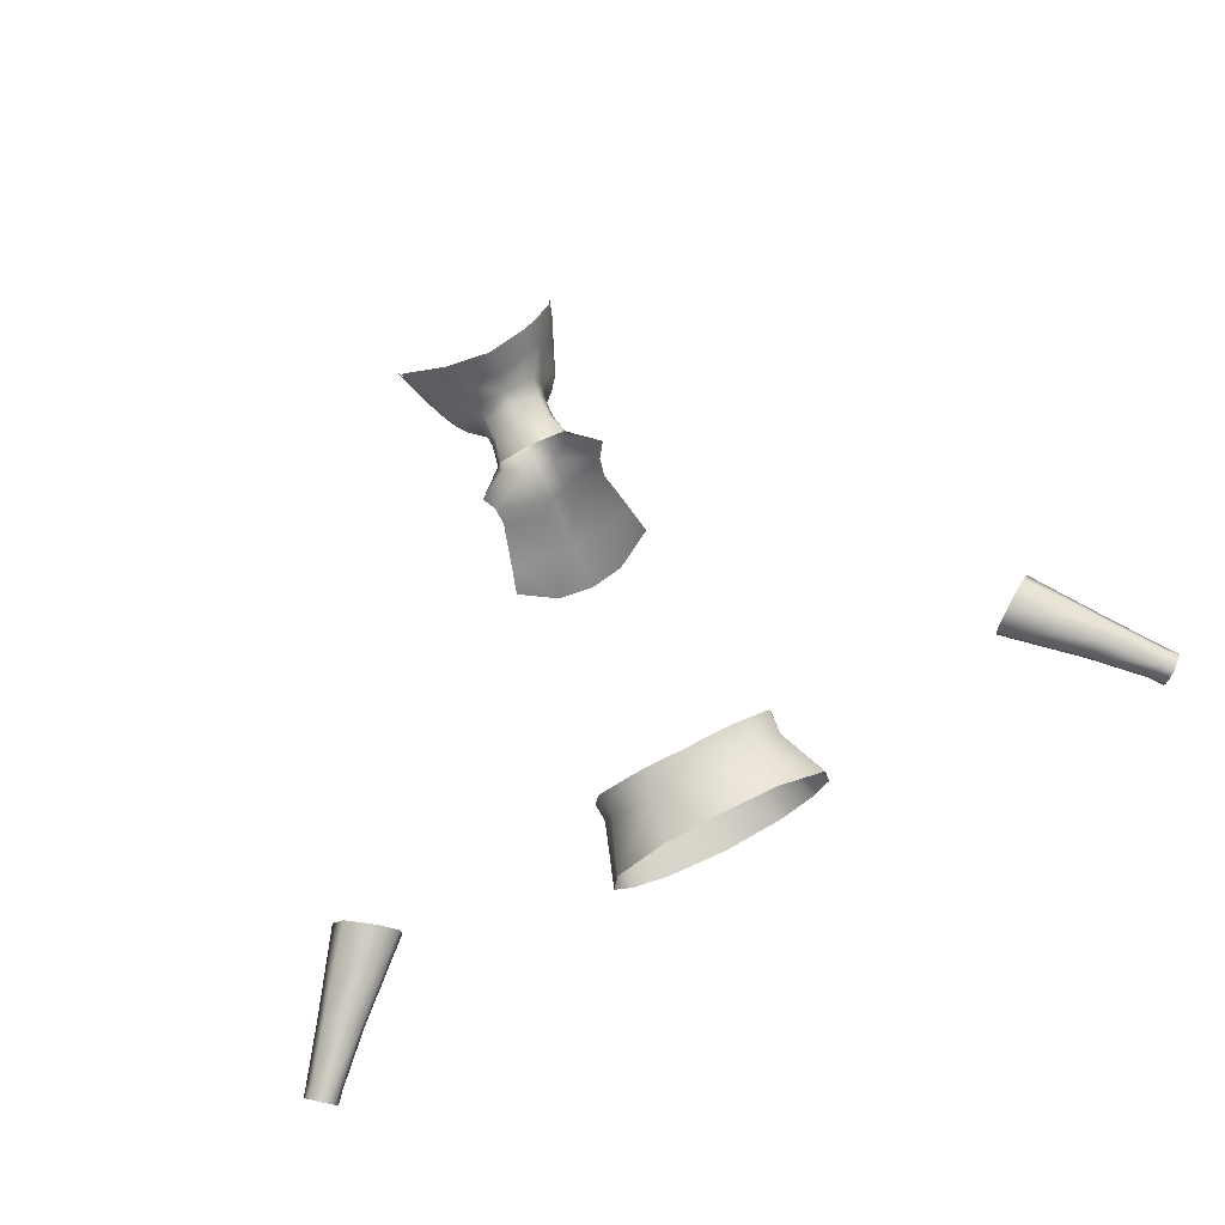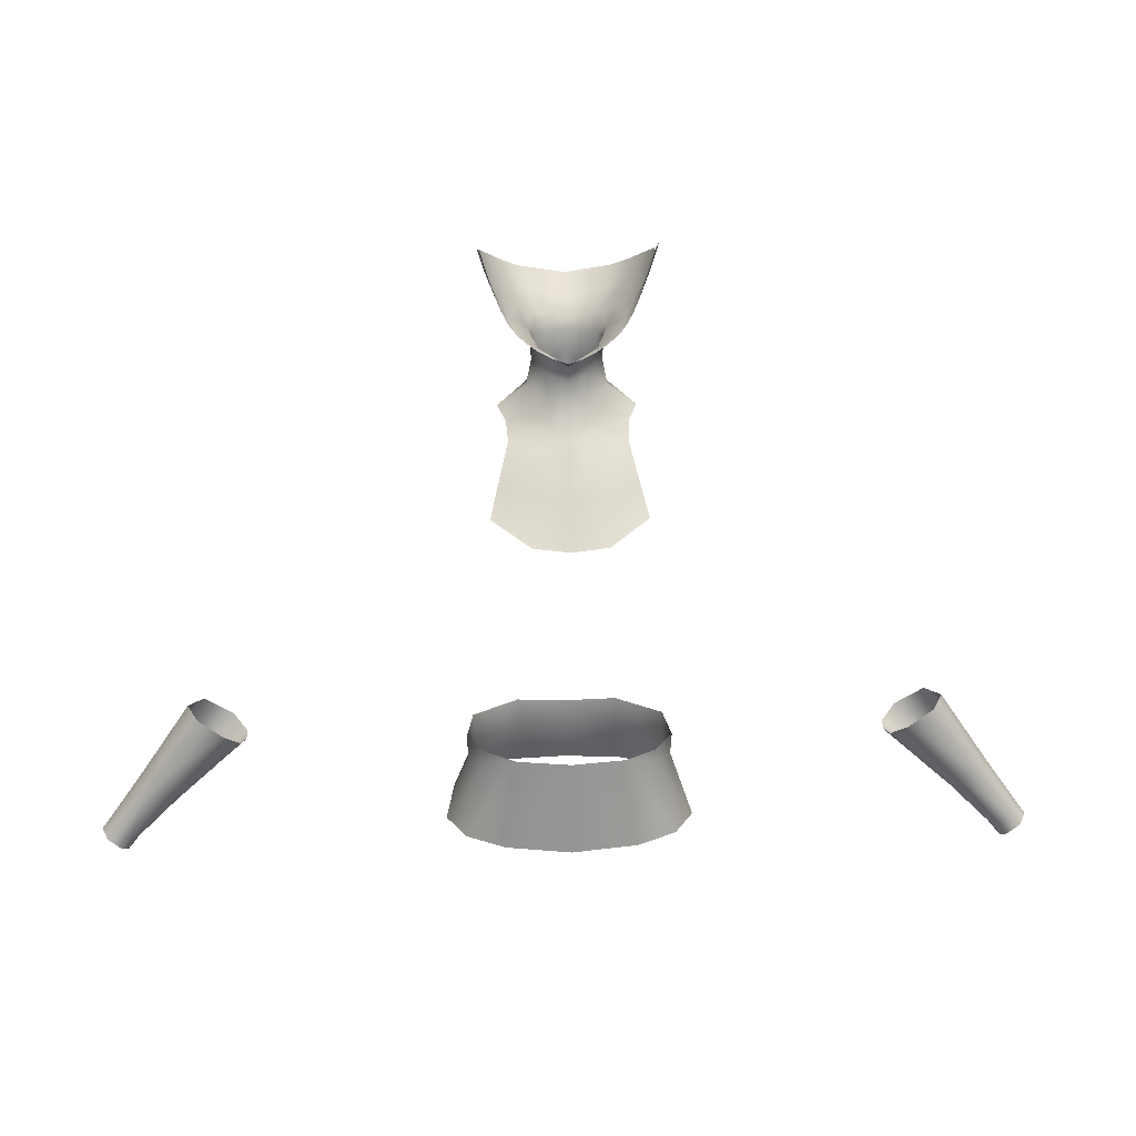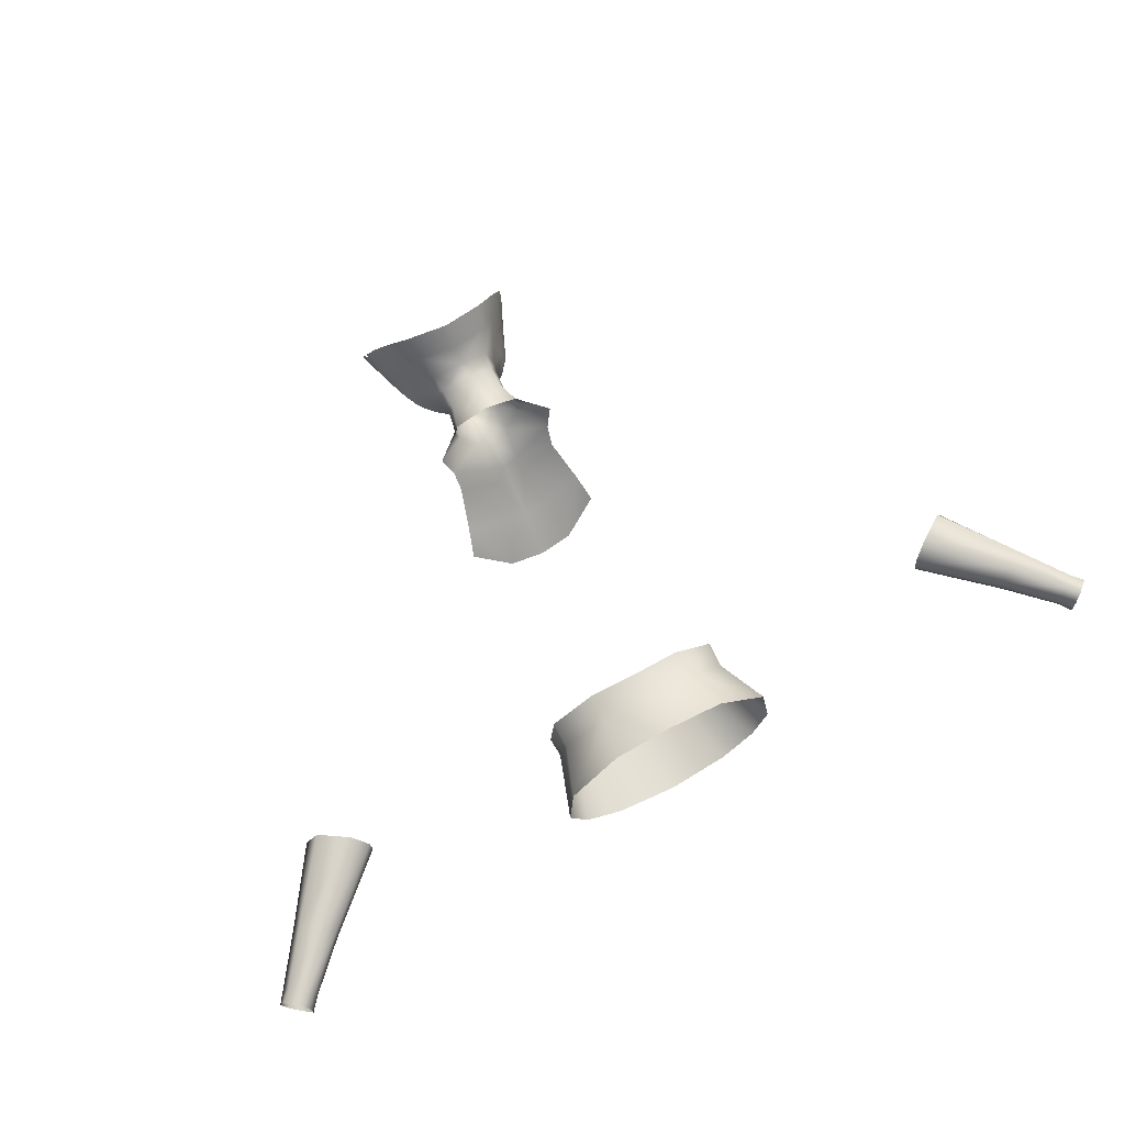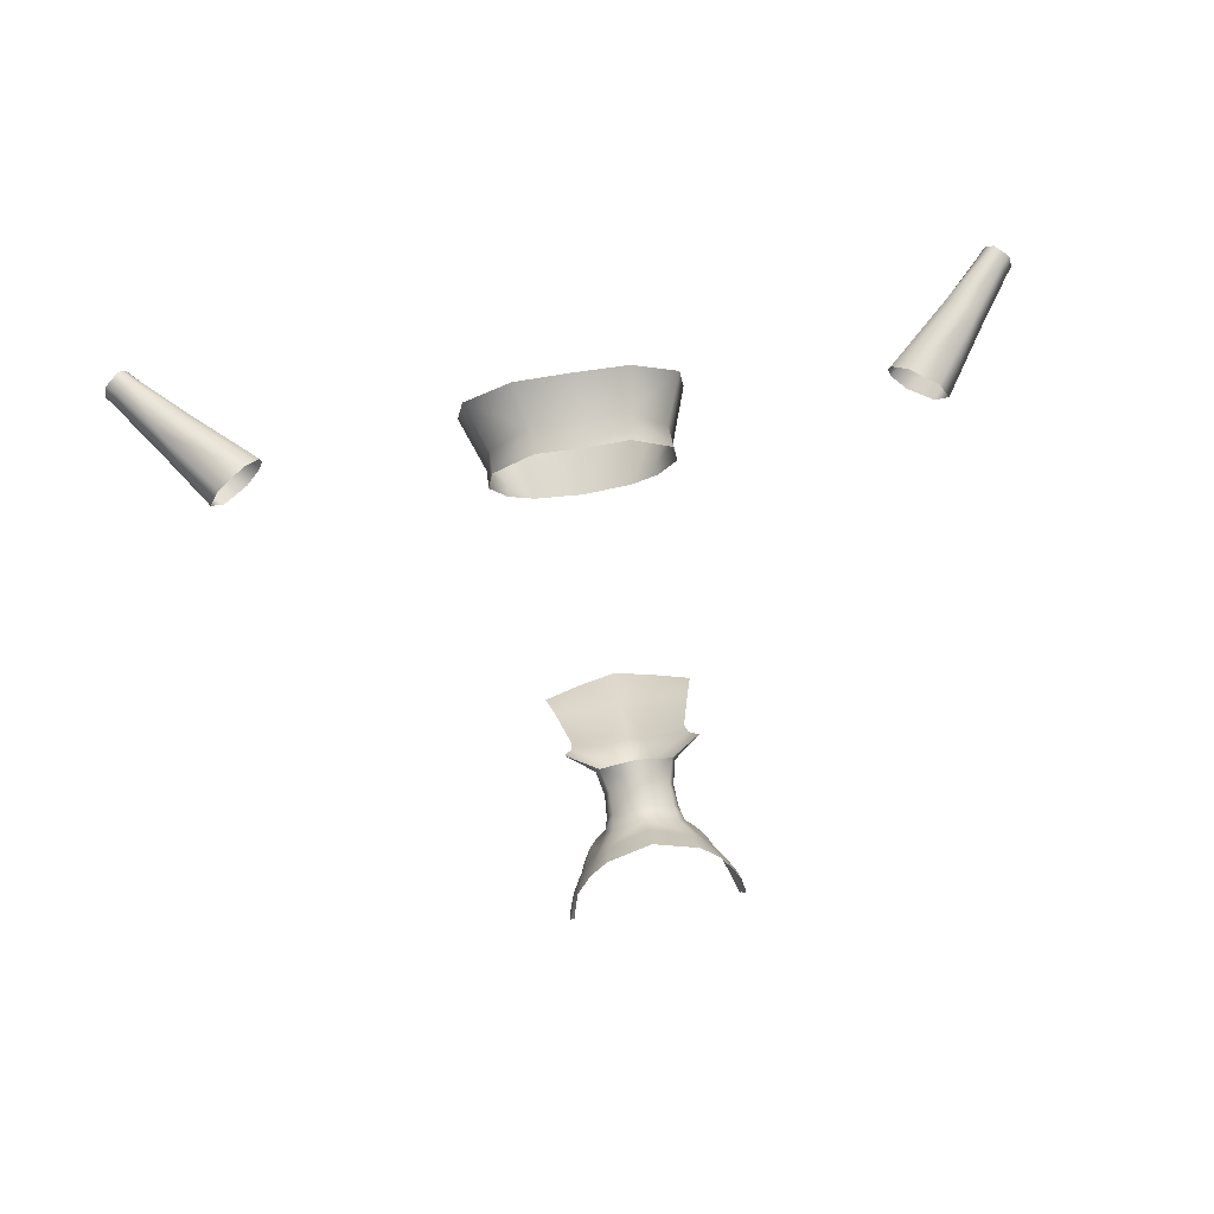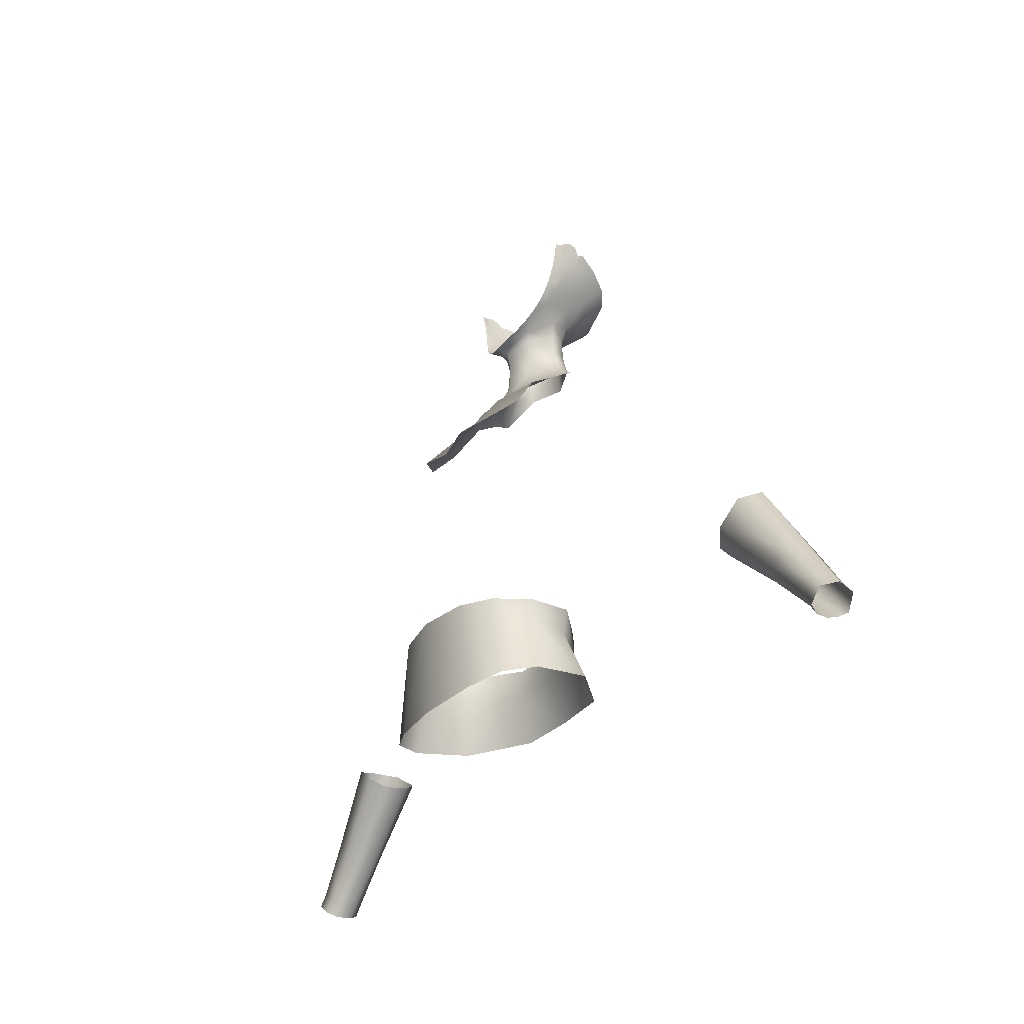
<metadata>
{"format":"obj","ext":"obj","renderer":"f3d","projection":"perspective","resolution":1024,"background":"white","views":[{"elev":79.5,"azim":153.3,"up":"+Y"},{"elev":21.0,"azim":-2.1,"up":"+Z"},{"elev":70.3,"azim":151.9,"up":"+Y"},{"elev":72.2,"azim":-9.0,"up":"+Y"},{"elev":-30.1,"azim":58.9,"up":"+Z"}]}
</metadata>
<code>
g NPC_Female_Size02_Body_026_LOD1
v 0.07163 0.03865 1.519
v 0.07145 0.04443 1.517
v 0.07094 0.03364 1.518
v 0.02994 0.06009 1.404
v 0.05607 0.04747 1.385
v 0.03265 0.04699 1.403
v -0.05607 0.04747 1.385
v -0.02994 0.06009 1.404
v -0.03265 0.04699 1.403
v 0.3774 0.06064 0.9944
v 0.3676 0.05296 1.002
v 0.3758 0.05277 0.9929
v 0.3691 0.06131 1.003
v 0.3303 0.05242 1.039
v 0.3741 0.06894 1.008
v 0.382 0.06859 0.9985
v 0.3309 0.06262 1.04
v 0.2714 0.05057 1.092
v 0.2718 0.06297 1.094
v 0.3396 0.07172 1.047
v 0.2841 0.07581 1.104
v 0.3855 0.06547 1.016
v 0.3941 0.06372 1.008
v 0.3535 0.06851 1.06
v 0.3081 0.07126 1.121
v 0.3189 0.04849 1.124
v 0.3911 0.04873 1.02
v 0.3981 0.0485 1.011
v 0.3922 0.03492 1.006
v 0.3599 0.04942 1.064
v 0.3845 0.03599 1.016
v 0.3531 0.03469 1.058
v 0.3095 0.03172 1.118
v 0.2884 0.02987 1.103
v 0.3395 0.03556 1.047
v 0.2751 0.03911 1.093
v 0.3729 0.03735 1.007
v 0.3803 0.03582 0.9969
v 0.3763 0.04342 0.993
v 0.3321 0.04357 1.04
v 0.2714 0.05057 1.092
v 0.3303 0.05242 1.039
v 0.3686 0.04483 1.003
v 0.3676 0.05296 1.002
v 0.3758 0.05277 0.9929
v 0.05607 0.04747 1.385
v 0.02985 0.03977 1.402
v 0.03265 0.04699 1.403
v 0.04904 0.0294 1.377
v 0.01552 0.02307 1.395
v 0.01296 0.008779 1.372
v -0 0.01558 1.389
v 0.04785 0.01065 1.366
v -0 0.005767 1.369
v 0.01284 -0.00442 1.361
v -0 -0.00939 1.353
v -0 -0.02658 1.329
v 0.0183 -0.02441 1.331
v 0.05695 -0.01084 1.334
v 0.03035 -0.05433 1.3
v 7.57e-08 -0.05096 1.295
v 0.06277 -0.02993 1.315
v 0.01552 0.02307 1.395
v -0 0.01622 1.412
v 0.01733 0.02697 1.418
v 0.02985 0.03977 1.402
v -0 0.01295 1.426
v 0.02834 0.04642 1.424
v 0.03265 0.04699 1.403
v 0.01982 0.02446 1.434
v 0.02967 0.04516 1.442
v 0.02333 0.02072 1.44
v -0 0.01002 1.428
v 0.03261 0.04298 1.452
v 0.01126 0.006452 1.435
v -0 0.003926 1.431
v 0.02295 0.01018 1.44
v 0.03139 0.01301 1.445
v 0.03949 0.01581 1.451
v 0.04573 0.02909 1.462
v 0.04272 0.03893 1.464
v 0.04678 0.01879 1.46
v 0.0523 0.02164 1.47
v 0.05221 0.03333 1.475
v 0.05664 0.02362 1.48
v 0.05646 0.03057 1.481
v -0 -0.06765 1.12
v 0.05409 -0.05712 1.041
v -0 -0.06367 1.039
v 0.04389 -0.0603 1.12
v 0.08619 -0.04433 1.046
v 0.06724 -0.04278 1.11
v 0.102 -0.01862 1.05
v 0.06823 -0.04319 1.121
v 0.08298 -0.0166 1.105
v 0.08428 -0.0143 1.121
v 0.09572 0.03044 1.056
v 0.07854 0.02086 1.101
v 0.04234 0.0552 1.098
v 0.07908 0.02429 1.123
v 0.0512 0.06853 1.06
v 0.04146 0.0546 1.123
v -0 0.0721 1.061
v -0 0.05167 1.123
v -0 0.05267 1.097
v -0.3774 0.06064 0.9944
v -0.3758 0.05277 0.9929
v -0.3676 0.05296 1.002
v -0.3691 0.06131 1.003
v -0.382 0.06859 0.9985
v -0.3309 0.06262 1.04
v -0.3303 0.05242 1.039
v -0.2714 0.05057 1.092
v -0.2718 0.06297 1.094
v -0.3741 0.06894 1.008
v -0.3396 0.07172 1.047
v -0.2841 0.07581 1.104
v -0.3535 0.06851 1.06
v -0.3081 0.07126 1.121
v -0.3189 0.04849 1.124
v -0.3855 0.06547 1.016
v -0.3941 0.06372 1.008
v -0.3599 0.04942 1.064
v -0.3531 0.03469 1.058
v -0.3095 0.03172 1.118
v -0.2884 0.02987 1.103
v -0.3911 0.04873 1.02
v -0.3981 0.0485 1.011
v -0.3845 0.03599 1.016
v -0.3922 0.03492 1.006
v -0.3729 0.03735 1.007
v -0.3803 0.03582 0.9969
v -0.3395 0.03556 1.047
v -0.2751 0.03911 1.093
v -0.3686 0.04483 1.003
v -0.3763 0.04342 0.993
v -0.3321 0.04357 1.04
v -0.3676 0.05296 1.002
v -0.3758 0.05277 0.9929
v -0.3303 0.05242 1.039
v -0.2714 0.05057 1.092
v -0.02985 0.03977 1.402
v -0.05607 0.04747 1.385
v -0.03265 0.04699 1.403
v -0.04904 0.0294 1.377
v -0.01552 0.02307 1.395
v -0.01296 0.008779 1.372
v -0 0.01558 1.389
v -0.04785 0.01065 1.366
v -0 0.005767 1.369
v -0.01284 -0.00442 1.361
v -0 -0.00939 1.353
v -0.05695 -0.01084 1.334
v -0 -0.02658 1.329
v -0.0183 -0.02441 1.331
v -0.03035 -0.05433 1.3
v -0.06277 -0.02993 1.315
v 7.57e-08 -0.05096 1.295
v -0.01552 0.02307 1.395
v -0 0.01622 1.412
v -0.01733 0.02697 1.418
v -0.02985 0.03977 1.402
v -0 0.01295 1.426
v -0.02834 0.04642 1.424
v -0.03265 0.04699 1.403
v -0.01982 0.02446 1.434
v -0.02967 0.04516 1.442
v -0.02333 0.02072 1.44
v -0 0.01002 1.428
v -0.03261 0.04298 1.452
v -0.01126 0.006452 1.435
v -0 0.003926 1.431
v -0.02295 0.01018 1.44
v -0.03139 0.01301 1.445
v -0.03949 0.01581 1.451
v -0.04573 0.02909 1.462
v -0.04272 0.03893 1.464
v -0.04678 0.01879 1.46
v -0.0523 0.02164 1.47
v -0.05221 0.03333 1.475
v -0.05664 0.02362 1.48
v -0.05646 0.03057 1.481
v -0 -0.06765 1.12
v -0 -0.06367 1.039
v -0.05409 -0.05712 1.041
v -0.04389 -0.0603 1.12
v -0.08619 -0.04433 1.046
v -0.06724 -0.04278 1.11
v -0.102 -0.01862 1.05
v -0.06823 -0.04319 1.121
v -0.08298 -0.0166 1.105
v -0.08428 -0.0143 1.121
v -0.09572 0.03044 1.056
v -0.07854 0.02086 1.101
v -0.04234 0.0552 1.098
v -0.07908 0.02429 1.123
v -0.0512 0.06853 1.06
v -0.04146 0.0546 1.123
v -0 0.0721 1.061
v -0 0.05167 1.123
v -0 0.05267 1.097
v 0.02994 0.06009 1.404
v -0 0.06932 1.424
v -0 0.07122 1.404
v 0.02453 0.0588 1.424
v -0 0.06998 1.443
v 0.02834 0.04642 1.424
v 0.03265 0.04699 1.403
v 0.02967 0.04516 1.442
v 0.02477 0.05852 1.443
v -0 0.073 1.454
v 0.02698 0.06204 1.457
v 0.03261 0.04298 1.452
v 0.03926 0.05417 1.467
v 0.04272 0.03893 1.464
v 0.04998 0.04651 1.478
v 0.05221 0.03333 1.475
v 0.05845 0.03923 1.485
v 0.05646 0.03057 1.481
v -0 0.06932 1.424
v -0.02994 0.06009 1.404
v -0 0.07122 1.404
v -0.02453 0.0588 1.424
v -0 0.06998 1.443
v -0.02834 0.04642 1.424
v -0.03265 0.04699 1.403
v -0.02967 0.04516 1.442
v -0.02477 0.05852 1.443
v -0 0.073 1.454
v -0.02698 0.06204 1.457
v -0.03261 0.04298 1.452
v -0.03926 0.05417 1.467
v -0.04272 0.03893 1.464
v -0.04998 0.04651 1.478
v -0.05221 0.03333 1.475
v -0.05845 0.03923 1.485
v -0.05646 0.03057 1.481
v 0.06785 0.02523 1.516
v 0.06931 0.03024 1.516
v 0.06506 0.0257 1.506
v 0.06437 0.03212 1.498
v 0.0613 0.02535 1.494
v 0.05664 0.02362 1.48
v 0.05646 0.03057 1.481
v 0.07094 0.03364 1.518
v 0.05845 0.03923 1.485
v 0.07145 0.04443 1.517
v 0.07163 0.03865 1.519
v 0.06533 0.04711 1.499
v 0.06951 0.04826 1.511
v 0.06982 0.05401 1.512
v 0.06256 0.07074 1.505
v 0.05684 0.05988 1.49
v 0.04998 0.04651 1.478
v 0.05191 0.08676 1.496
v 0.04568 0.07165 1.481
v 0.03926 0.05417 1.467
v 0.03694 0.0965 1.488
v 0.02698 0.06204 1.457
v 0.03214 0.07984 1.473
v -0 0.1034 1.481
v -0 0.073 1.454
v -0 0.086 1.465
v -0.06785 0.02523 1.516
v -0.06506 0.0257 1.506
v -0.06931 0.03024 1.516
v -0.06437 0.03212 1.498
v -0.0613 0.02535 1.494
v -0.05664 0.02362 1.48
v -0.05646 0.03057 1.481
v -0.07094 0.03364 1.518
v -0.05845 0.03923 1.485
v -0.07145 0.04443 1.517
v -0.07163 0.03865 1.519
v -0.06533 0.04711 1.499
v -0.06951 0.04826 1.511
v -0.06982 0.05401 1.512
v -0.06256 0.07074 1.505
v -0.05684 0.05988 1.49
v -0.04998 0.04651 1.478
v -0.05191 0.08676 1.496
v -0.04568 0.07165 1.481
v -0.03926 0.05417 1.467
v -0.03694 0.0965 1.488
v -0.02698 0.06204 1.457
v -0.03214 0.07984 1.473
v -0 0.1034 1.481
v -0 0.073 1.454
v -0 0.086 1.465
g NPC_Female_Size02_Body_026_LOD1_0
f 3 2 1
f 6 5 4
f 9 8 7
f 12 11 10
f 11 13 10
f 11 14 13
f 13 15 10
f 15 16 10
f 14 17 13
f 13 17 15
f 17 14 18
f 19 17 18
f 20 17 19
f 17 20 15
f 21 20 19
f 15 22 16
f 15 20 22
f 22 23 16
f 24 20 21
f 20 24 22
f 25 24 21
f 25 26 24
f 23 22 27
f 28 23 27
f 28 27 29
f 24 30 22
f 26 30 24
f 30 27 22
f 27 31 29
f 27 30 31
f 32 30 26
f 30 32 31
f 33 32 26
f 32 33 34
f 35 32 34
f 31 32 35
f 35 34 36
f 29 31 37
f 37 31 35
f 38 29 37
f 39 38 37
f 40 35 36
f 37 35 40
f 40 36 41
f 42 40 41
f 43 37 40
f 43 40 42
f 43 39 37
f 44 43 42
f 43 44 39
f 44 45 39
f 48 47 46
f 47 49 46
f 49 47 50
f 51 49 50
f 50 52 51
f 49 51 53
f 52 54 51
f 55 51 54
f 51 55 53
f 56 55 54
f 55 56 57
f 55 58 53
f 58 55 57
f 58 59 53
f 58 57 60
f 58 60 59
f 57 61 60
f 60 62 59
f 64 52 63
f 65 64 63
f 65 63 66
f 64 65 67
f 68 65 66
f 69 68 66
f 65 68 70
f 65 70 67
f 68 71 70
f 67 70 72
f 70 71 72
f 73 67 72
f 71 74 72
f 72 75 73
f 75 76 73
f 75 72 77
f 72 78 77
f 79 78 72
f 80 72 74
f 79 72 80
f 81 80 74
f 82 79 80
f 83 82 80
f 81 84 80
f 83 80 84
f 85 83 84
f 86 85 84
f 89 88 87
f 88 90 87
f 90 88 91
f 92 90 91
f 91 93 92
f 92 94 90
f 93 95 92
f 92 95 94
f 95 96 94
f 93 97 95
f 95 98 96
f 97 98 95
f 98 97 99
f 98 100 96
f 98 99 100
f 97 101 99
f 99 102 100
f 99 101 103
f 104 102 99
f 105 99 103
f 105 104 99
f 108 107 106
f 109 108 106
f 109 106 110
f 109 111 108
f 111 112 108
f 113 112 111
f 114 113 111
f 115 109 110
f 109 115 111
f 111 116 114
f 115 116 111
f 116 117 114
f 116 118 117
f 116 115 118
f 118 119 117
f 119 118 120
f 115 110 121
f 115 121 118
f 110 122 121
f 118 123 120
f 118 121 123
f 120 123 124
f 125 120 124
f 126 125 124
f 121 122 127
f 121 127 123
f 124 123 127
f 122 128 127
f 129 127 128
f 129 124 127
f 130 129 128
f 129 130 131
f 129 131 124
f 130 132 131
f 133 126 124
f 131 133 124
f 134 126 133
f 131 132 135
f 132 136 135
f 133 131 137
f 137 134 133
f 131 135 137
f 135 136 138
f 135 138 137
f 136 139 138
f 138 140 137
f 137 140 134
f 140 141 134
f 144 143 142
f 143 145 142
f 142 145 146
f 145 147 146
f 146 147 148
f 147 145 149
f 147 150 148
f 151 147 149
f 147 151 150
f 151 152 150
f 149 153 151
f 154 152 151
f 153 155 151
f 155 154 151
f 155 153 156
f 154 155 156
f 153 157 156
f 158 154 156
f 148 160 159
f 160 161 159
f 159 161 162
f 161 160 163
f 161 164 162
f 164 165 162
f 164 161 166
f 166 161 163
f 167 164 166
f 166 163 168
f 166 168 167
f 163 169 168
f 168 170 167
f 171 168 169
f 172 171 169
f 168 171 173
f 174 168 173
f 174 175 168
f 170 168 176
f 168 175 176
f 177 170 176
f 175 178 176
f 178 179 176
f 180 177 176
f 176 179 180
f 179 181 180
f 181 182 180
f 185 184 183
f 186 185 183
f 185 186 187
f 186 188 187
f 189 187 188
f 188 186 190
f 191 189 188
f 188 190 191
f 190 192 191
f 189 191 193
f 191 192 194
f 191 194 193
f 193 194 195
f 192 196 194
f 194 196 195
f 197 193 195
f 196 198 195
f 197 195 199
f 198 200 195
f 195 201 199
f 200 201 195
f 204 203 202
f 203 205 202
f 203 206 205
f 202 205 207
f 208 202 207
f 209 207 205
f 206 210 205
f 210 209 205
f 206 211 210
f 211 212 210
f 213 209 210
f 212 213 210
f 212 214 213
f 214 215 213
f 215 214 216
f 217 215 216
f 216 218 217
f 217 218 219
f 222 221 220
f 221 223 220
f 224 220 223
f 223 221 225
f 221 226 225
f 225 227 223
f 228 224 223
f 227 228 223
f 229 224 228
f 230 229 228
f 227 231 228
f 231 230 228
f 232 230 231
f 233 232 231
f 232 233 234
f 233 235 234
f 236 234 235
f 236 235 237
f 240 239 238
f 241 239 240
f 242 241 240
f 241 242 243
f 244 241 243
f 241 245 239
f 244 246 241
f 247 245 241
f 245 247 248
f 249 247 241
f 246 249 241
f 249 250 247
f 250 249 251
f 252 251 249
f 253 249 246
f 253 252 249
f 254 253 246
f 255 252 253
f 256 253 254
f 256 255 253
f 257 256 254
f 255 256 258
f 257 259 256
f 256 260 258
f 259 260 256
f 258 260 261
f 260 259 262
f 260 263 261
f 263 260 262
f 266 265 264
f 266 267 265
f 267 268 265
f 269 268 267
f 270 269 267
f 271 267 266
f 272 270 267
f 267 271 273
f 273 271 274
f 275 267 273
f 275 272 267
f 276 275 273
f 275 276 277
f 277 278 275
f 272 275 279
f 278 279 275
f 280 272 279
f 278 281 279
f 279 282 280
f 281 282 279
f 282 283 280
f 282 281 284
f 283 282 285
f 286 282 284
f 282 286 285
f 286 284 287
f 288 285 286
f 289 286 287
f 289 288 286

</code>
